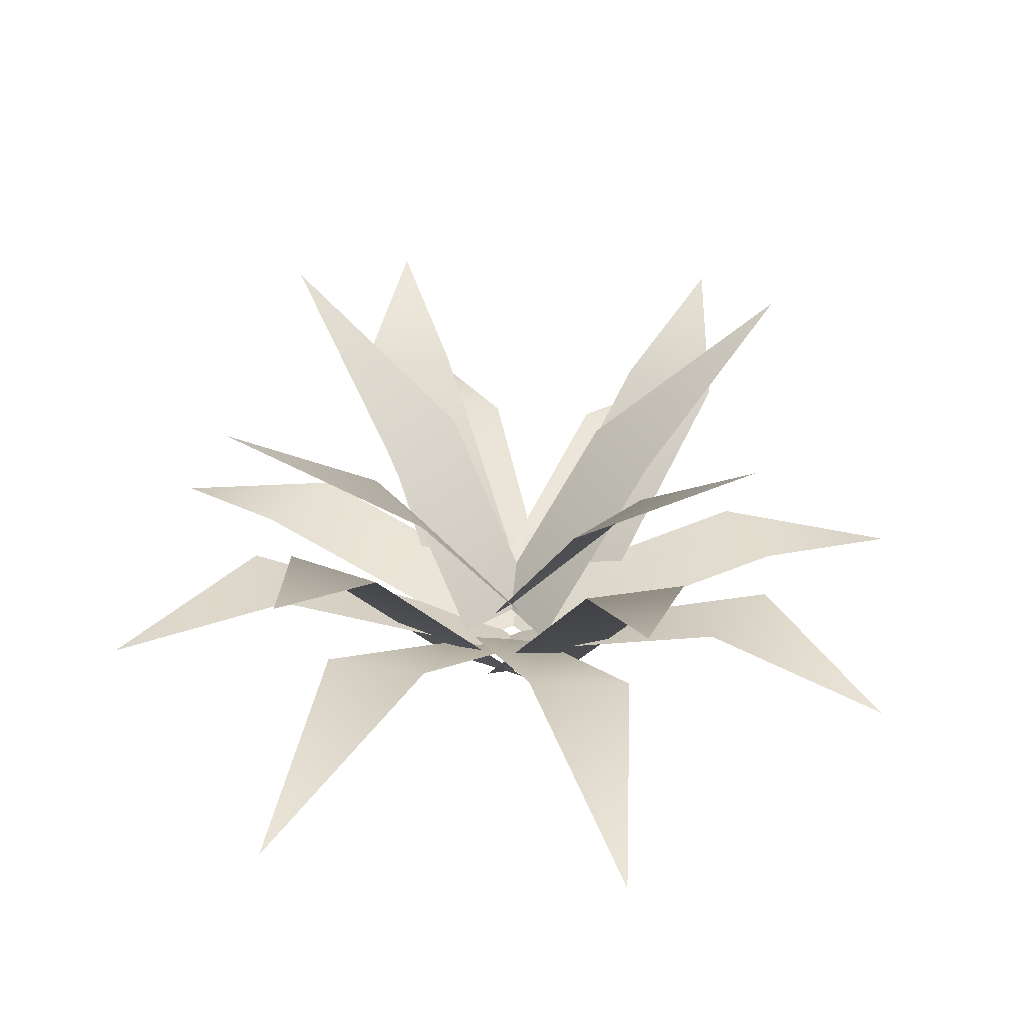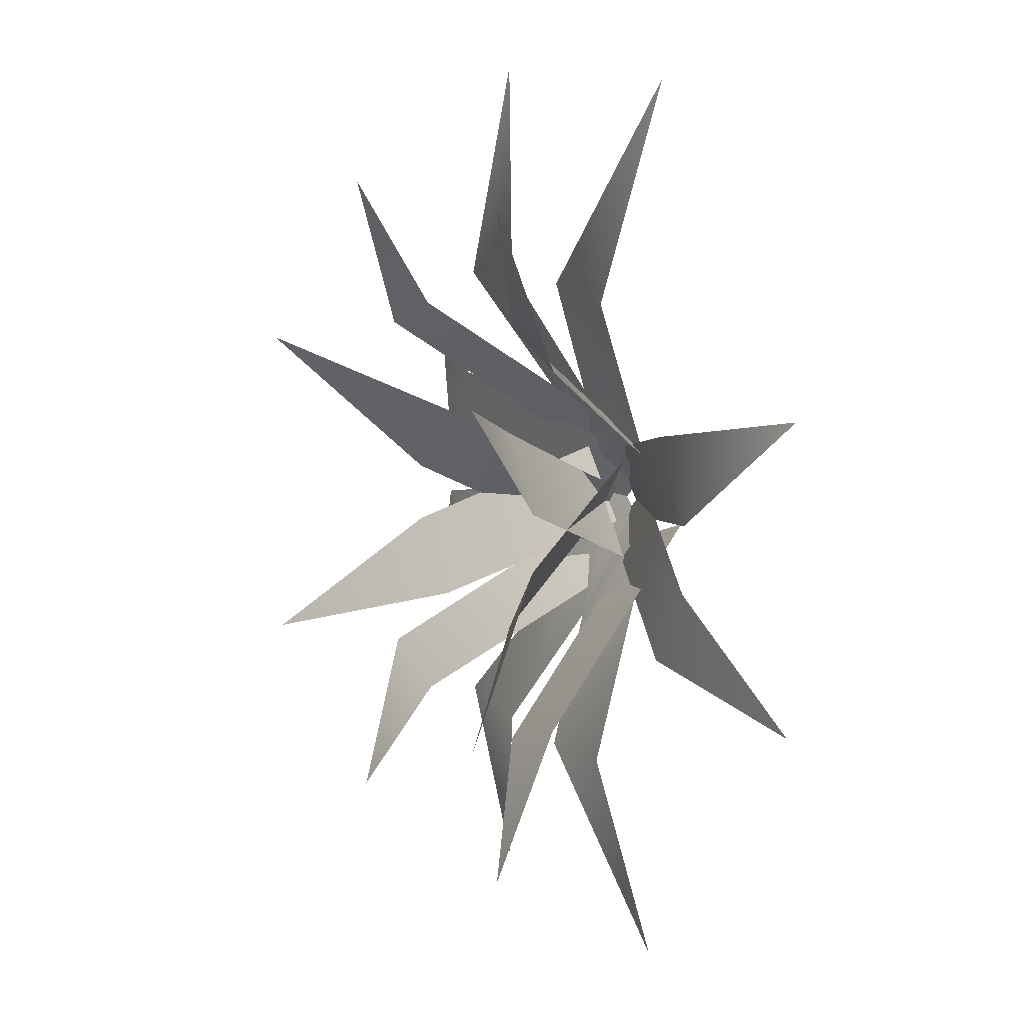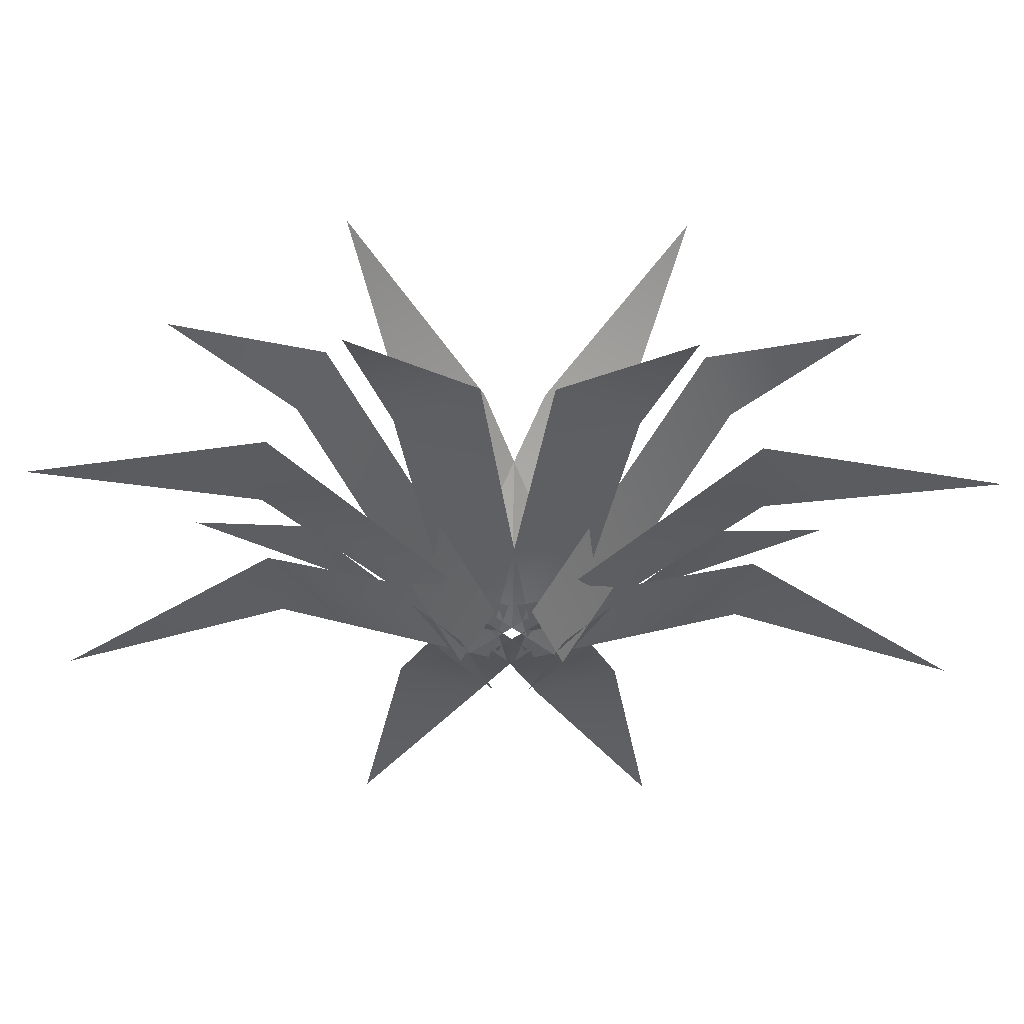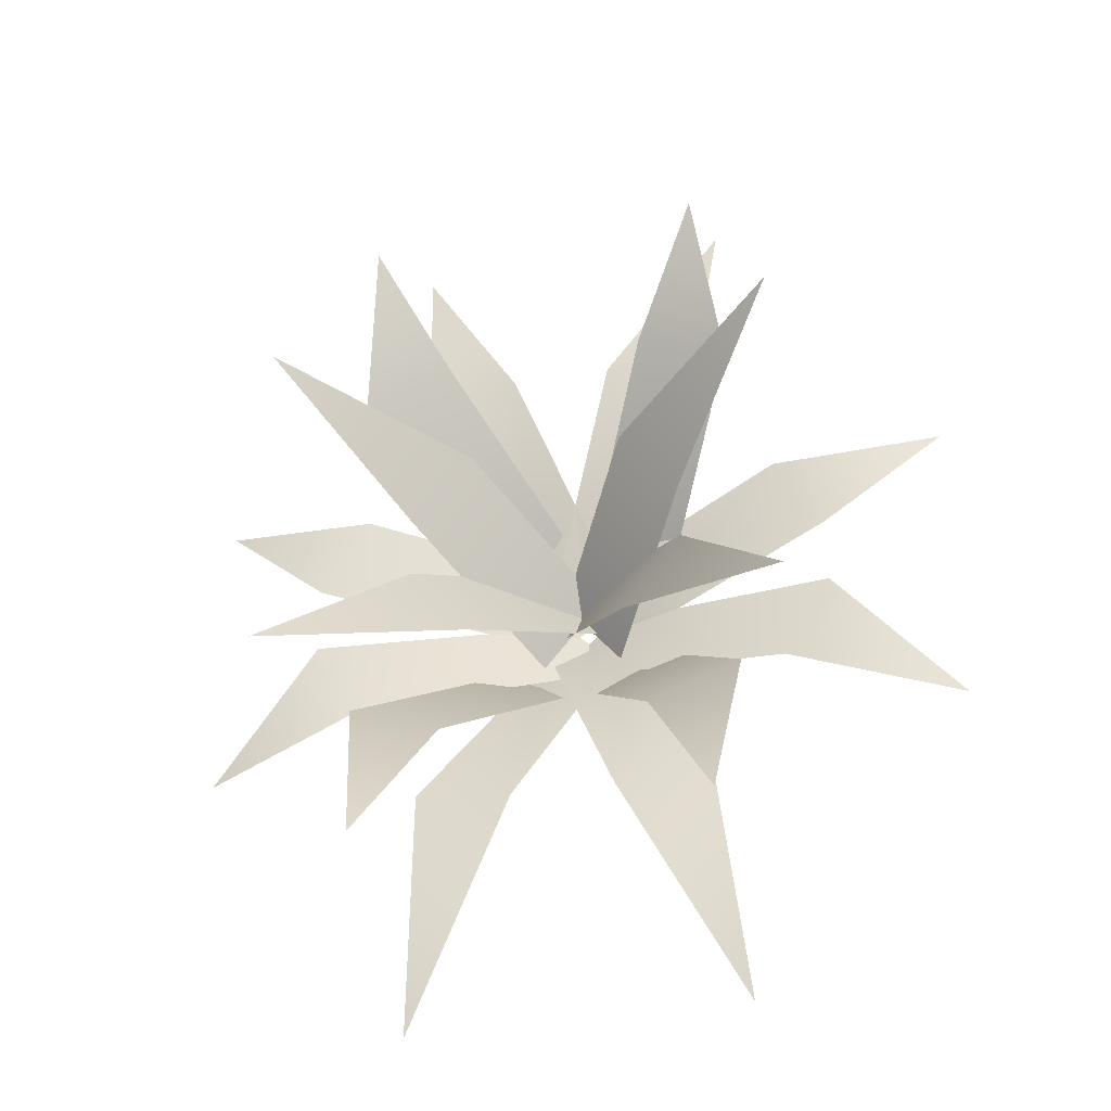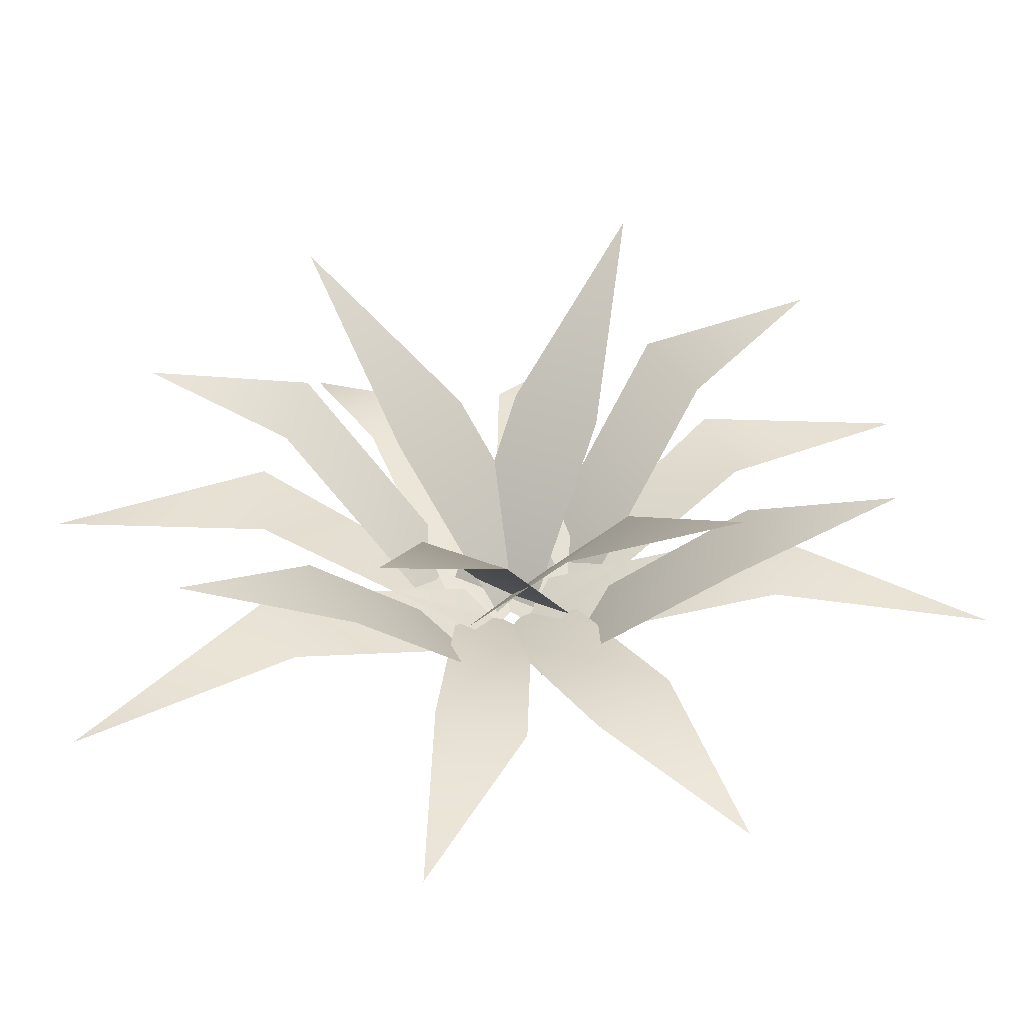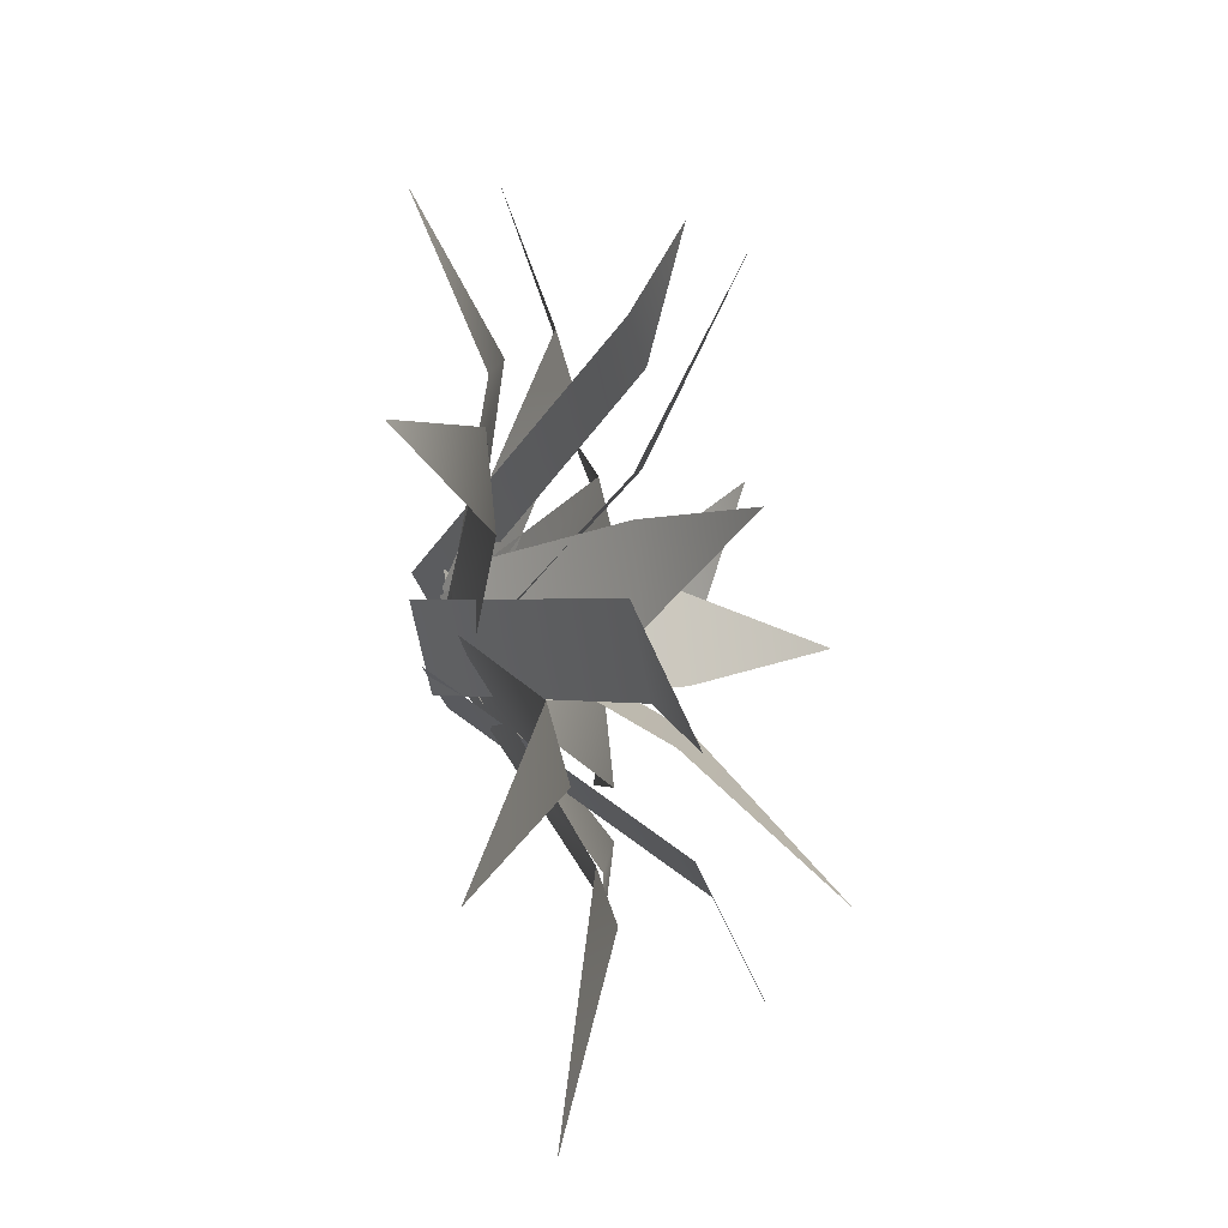
<metadata>
{"format":"obj","ext":"obj","renderer":"f3d","projection":"perspective","resolution":1024,"background":"white","views":[{"elev":32.7,"azim":7.7,"up":"+Y"},{"elev":13.3,"azim":-117.3,"up":"+Z"},{"elev":-36.5,"azim":88.8,"up":"+Y"},{"elev":-35.7,"azim":-166.2,"up":"+Z"},{"elev":40.7,"azim":79.3,"up":"+Y"},{"elev":-46.2,"azim":101.6,"up":"+Z"}]}
</metadata>
<code>
o Plane.013
v -1.661 -0.06265 2.605
v -1.905 -0.06265 2.696
v -1.72 0.08131 3.049
v -2.23 -0.674 2.235
v -1.986 -0.674 2.144
v -2.387 -0.08889 2.381
v -2.549 -0.08039 2.178
v -2.863 0.266 2.558
v -2.288 -0.5242 1.946
v -2.127 -0.5327 2.149
v -2.103 -0.615 2.052
v -2.296 -0.615 2.226
v -1.121 -0.481 2.525
v -1.587 -0.3527 2.415
v -1.454 -0.3527 2.192
v -2.06 -0.615 2.157
v -2.315 -0.615 2.107
v -1.727 -0.4283 3.373
v -2.041 -0.275 2.788
v -1.783 -0.275 2.761
v -2.697 -0.06265 2.605
v -2.454 -0.06265 2.696
v -2.639 0.08131 3.049
v -2.129 -0.674 2.235
v -2.372 -0.674 2.144
v -1.971 -0.08889 2.381
v -1.81 -0.08039 2.178
v -1.495 0.266 2.558
v -2.07 -0.5242 1.946
v -2.232 -0.5327 2.149
v -2.255 -0.615 2.052
v -2.062 -0.615 2.226
v -3.237 -0.481 2.525
v -2.772 -0.3527 2.415
v -2.905 -0.3527 2.192
v -2.298 -0.615 2.157
v -2.043 -0.615 2.107
v -2.632 -0.4283 3.373
v -2.317 -0.275 2.788
v -2.576 -0.275 2.761
v -1.661 -0.06265 1.586
v -1.905 -0.06265 1.495
v -1.72 0.08131 1.143
v -2.23 -0.674 1.957
v -1.986 -0.674 2.047
v -2.387 -0.08889 1.81
v -2.549 -0.08039 2.013
v -2.863 0.266 1.633
v -2.288 -0.5242 2.246
v -2.127 -0.5327 2.042
v -2.103 -0.615 2.139
v -2.296 -0.615 1.965
v -1.121 -0.481 1.667
v -1.587 -0.3527 1.776
v -1.454 -0.3527 2
v -2.06 -0.615 2.034
v -2.315 -0.615 2.085
v -1.727 -0.4283 0.8188
v -2.041 -0.275 1.403
v -1.783 -0.275 1.431
v -2.697 -0.06265 1.586
v -2.454 -0.06265 1.495
v -2.639 0.08131 1.143
v -2.129 -0.674 1.957
v -2.372 -0.674 2.047
v -1.971 -0.08889 1.81
v -1.81 -0.08039 2.013
v -1.495 0.266 1.633
v -2.07 -0.5242 2.246
v -2.232 -0.5327 2.042
v -2.255 -0.615 2.139
v -2.062 -0.615 1.965
v -3.237 -0.481 1.667
v -2.772 -0.3527 1.776
v -2.905 -0.3527 2
v -2.298 -0.615 2.034
v -2.043 -0.615 2.085
v -2.632 -0.4283 0.8188
v -2.317 -0.275 1.403
v -2.576 -0.275 1.431
f 3 1 2
f 2 1 5 4
f 8 6 7
f 7 6 10 9
f 14 15 11 12
f 13 15 14
f 19 20 16 17
f 18 20 19
f 23 22 21
f 22 24 25 21
f 28 27 26
f 27 29 30 26
f 34 32 31 35
f 33 34 35
f 39 37 36 40
f 38 39 40
f 43 42 41
f 42 44 45 41
f 48 47 46
f 47 49 50 46
f 54 52 51 55
f 53 54 55
f 59 57 56 60
f 58 59 60
f 63 61 62
f 62 61 65 64
f 68 66 67
f 67 66 70 69
f 74 75 71 72
f 73 75 74
f 79 80 76 77
f 78 80 79

</code>
